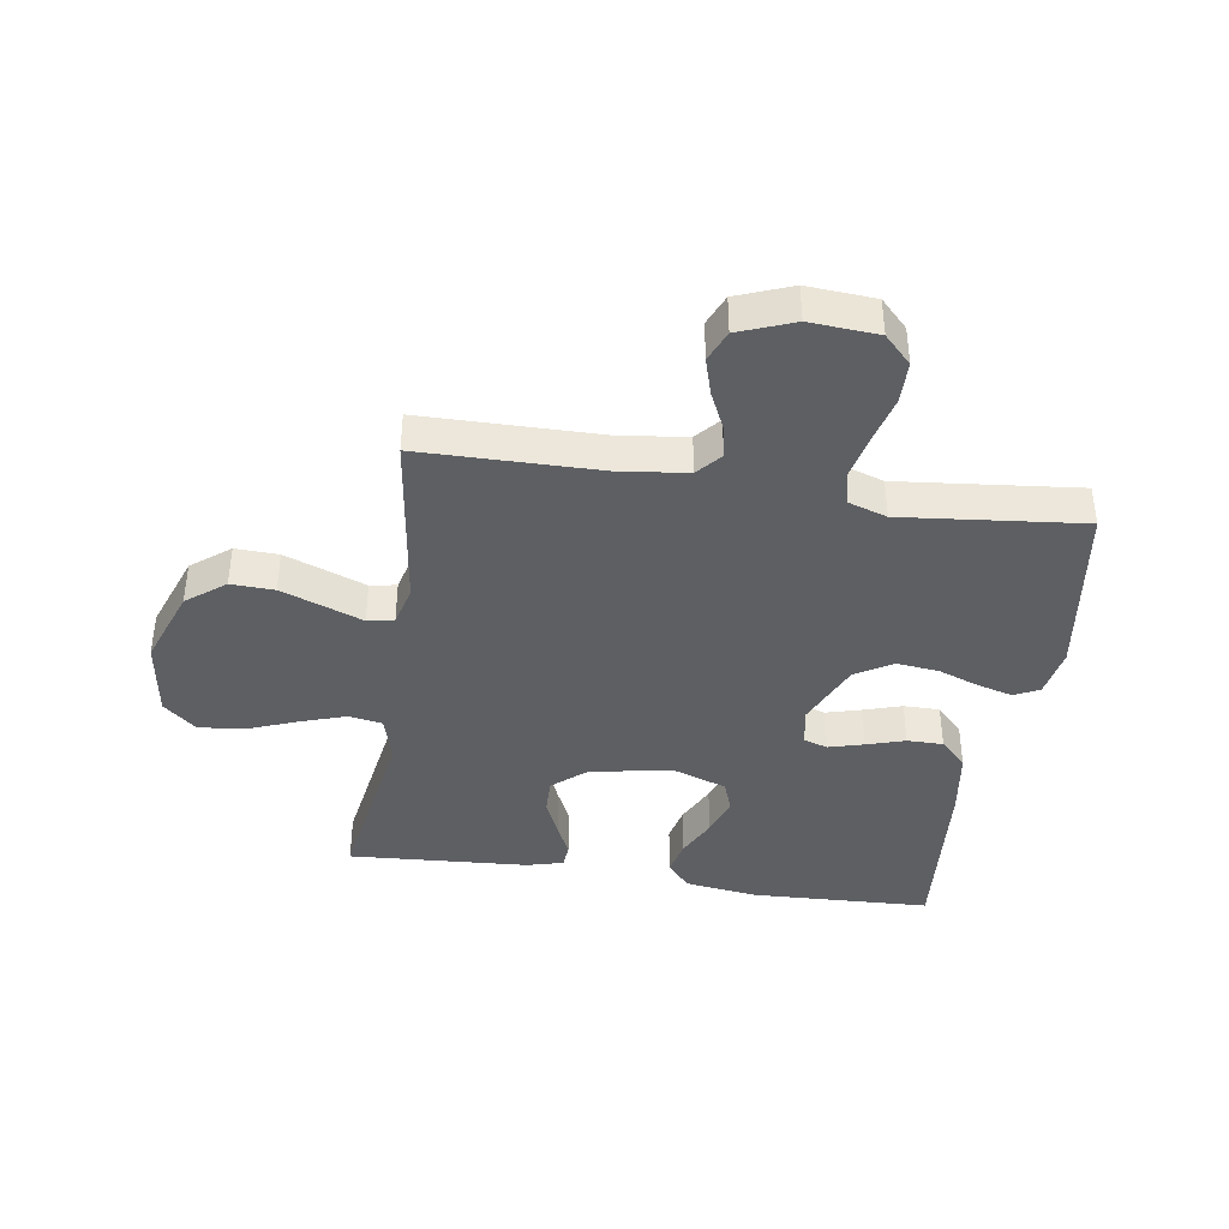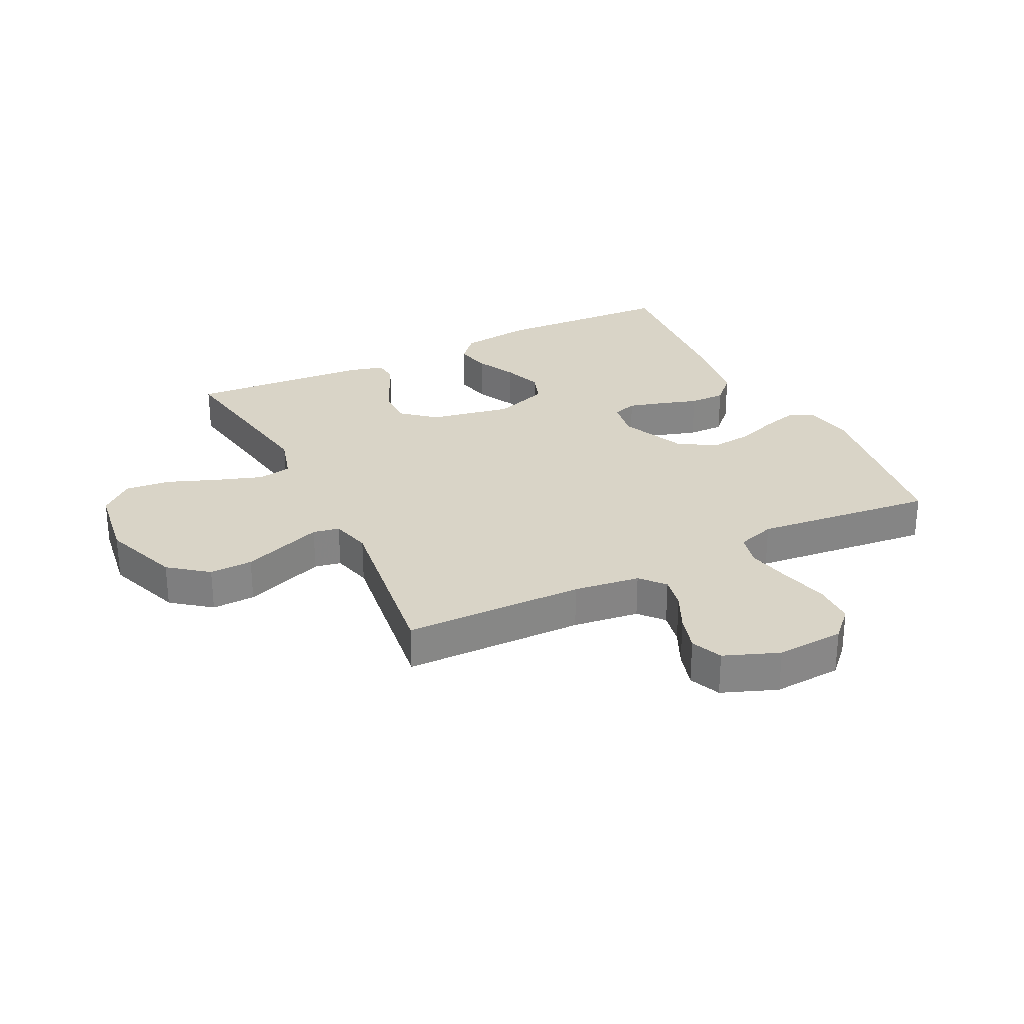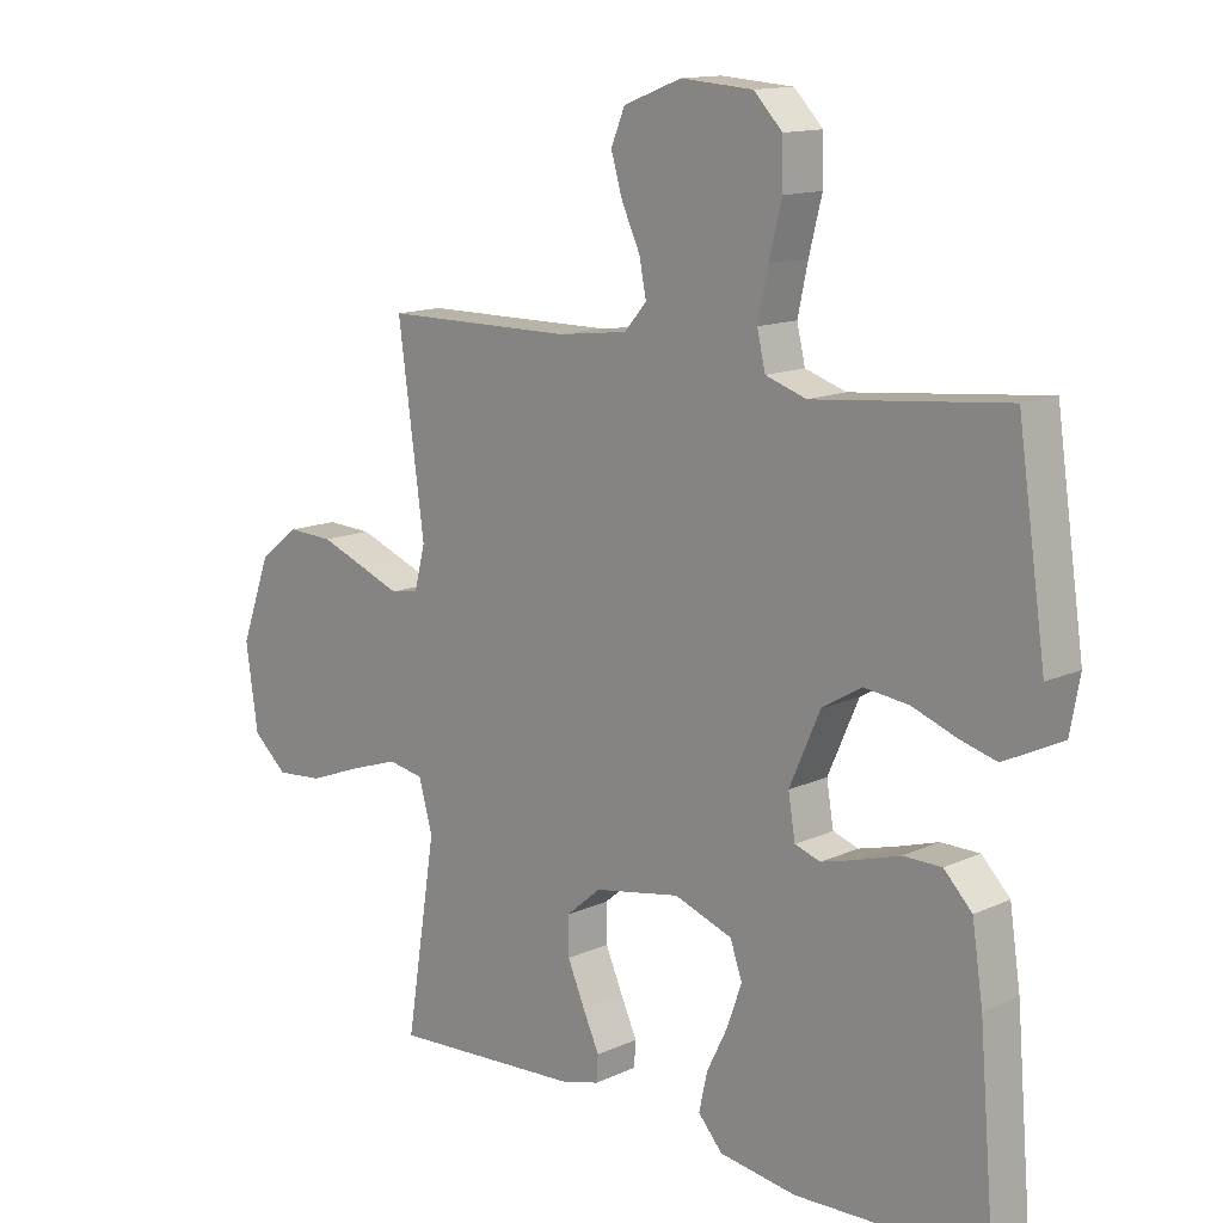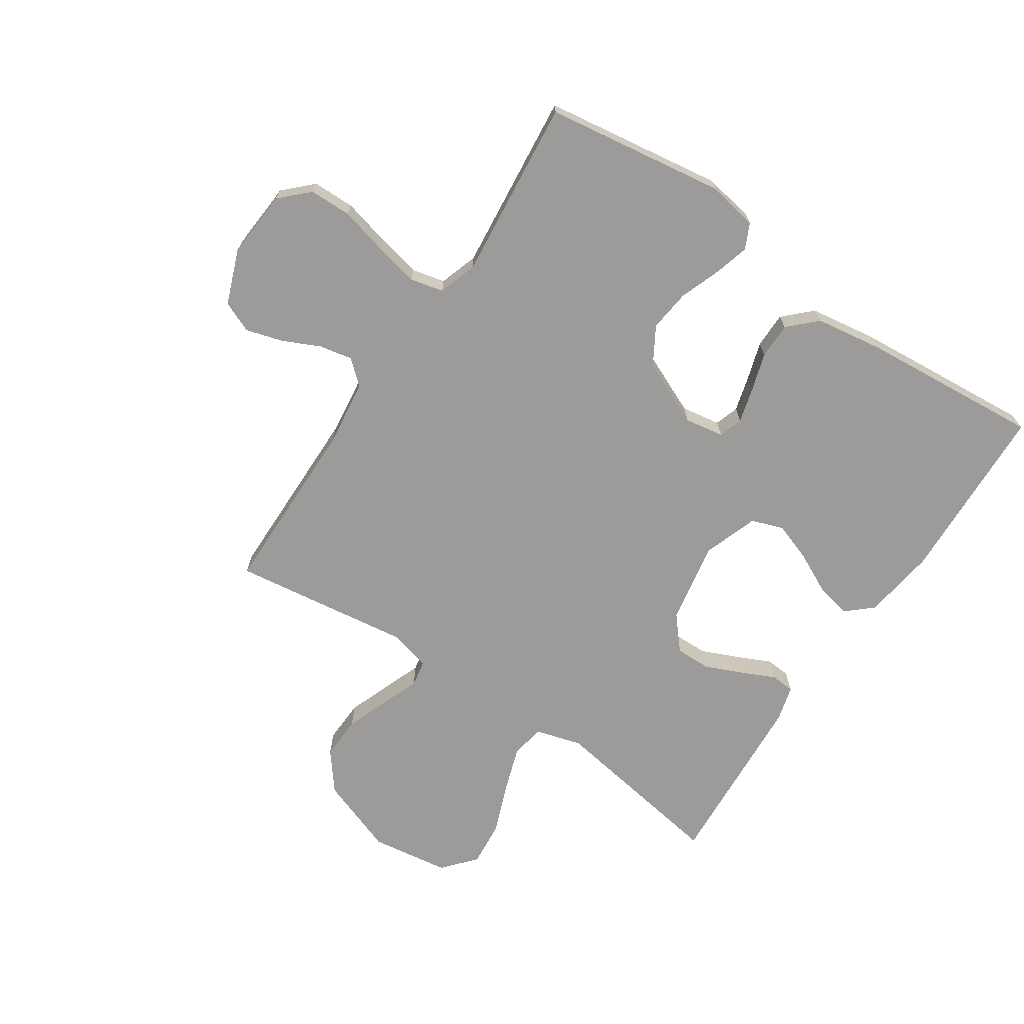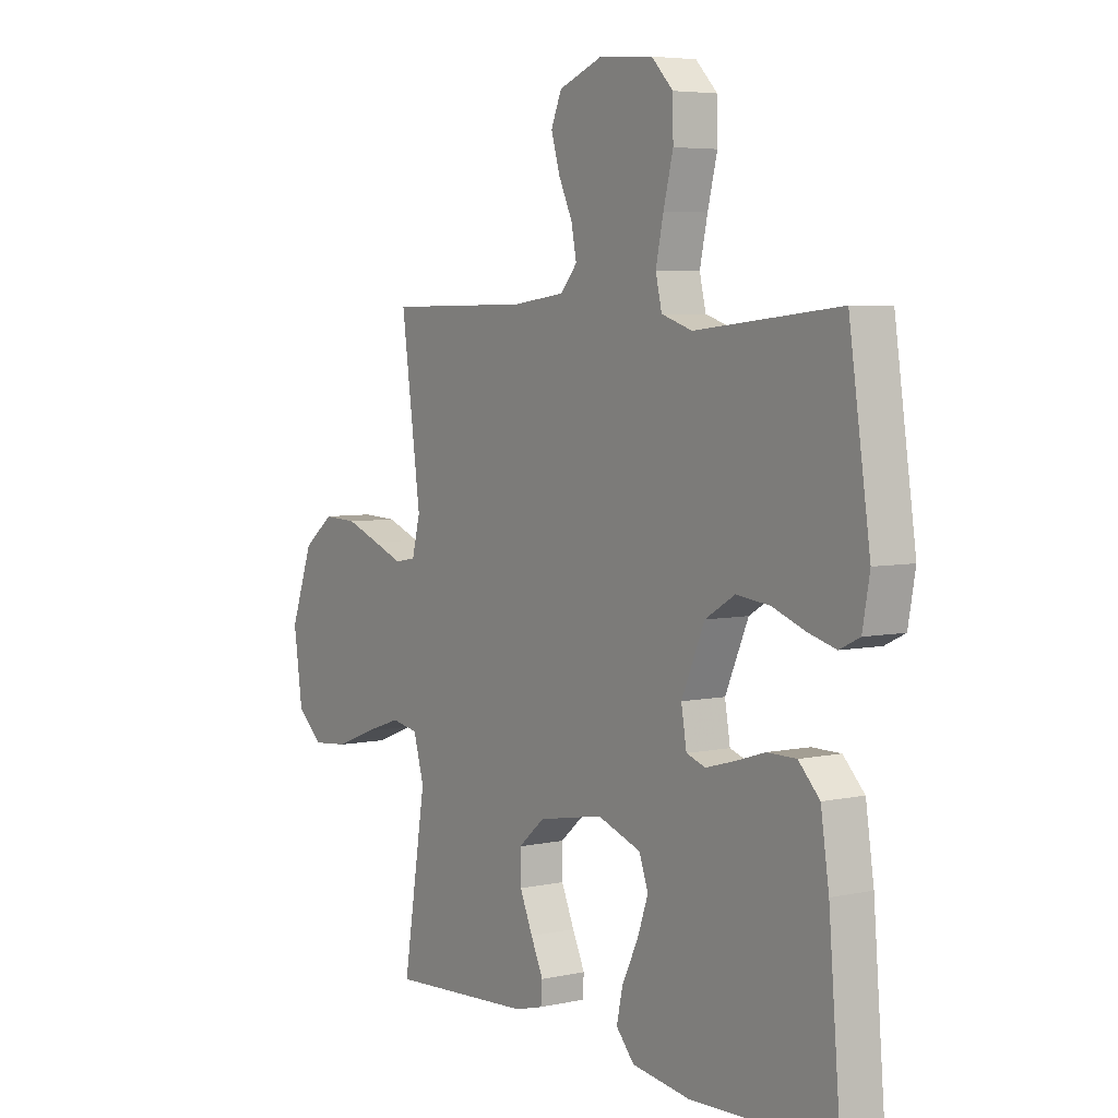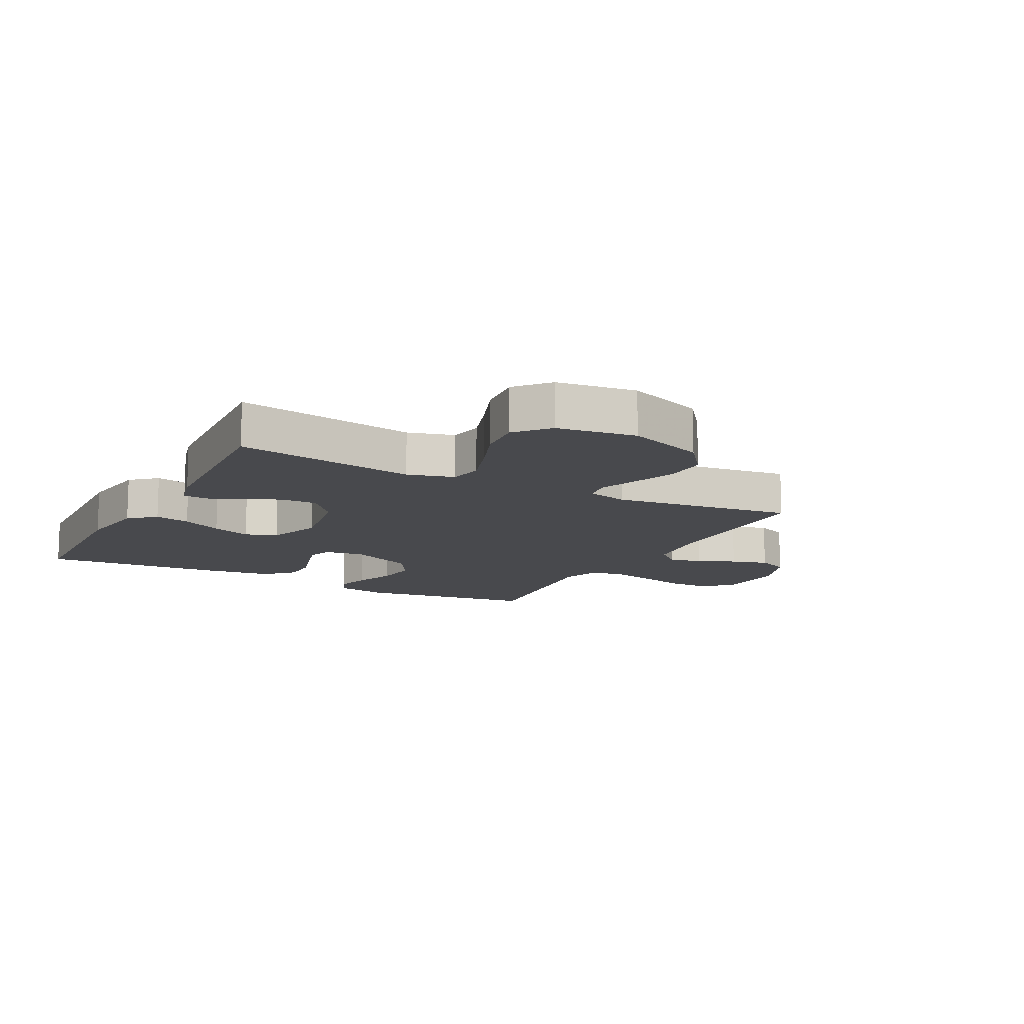
<metadata>
{"format":"obj","ext":"obj","renderer":"f3d","projection":"perspective","resolution":1024,"background":"white","views":[{"elev":-40.1,"azim":-8.7,"up":"+Y"},{"elev":28.4,"azim":-26.3,"up":"+Y"},{"elev":13.6,"azim":44.5,"up":"+Z"},{"elev":-69.8,"azim":56.2,"up":"+Y"},{"elev":5.2,"azim":55.8,"up":"+Z"},{"elev":-12.5,"azim":-118.0,"up":"+Y"}]}
</metadata>
<code>
v -0.5 0.07 -0.5
v -0.452 0.07 -0.2
v -0.474 0.07 -0.123
v -0.53 0.07 -0.113
v -0.607 0.07 -0.139
v -0.69 0.07 -0.171
v -0.765 0.07 -0.178
v -0.819 0.07 -0.131
v -0.838 0.07 0
v -0.791 0.07 0.129
v -0.727 0.07 0.179
v -0.655 0.07 0.176
v -0.583 0.07 0.149
v -0.52 0.07 0.125
v -0.476 0.07 0.133
v -0.459 0.07 0.2
v -0.5 0.07 0.5
v -0.2 0.07 0.503
v -0.09 0.07 0.517
v -0.055 0.07 0.557
v -0.066 0.07 0.612
v -0.095 0.07 0.674
v -0.113 0.07 0.735
v -0.091 0.07 0.787
v 0 0.07 0.822
v 0.113 0.07 0.814
v 0.158 0.07 0.768
v 0.159 0.07 0.698
v 0.139 0.07 0.619
v 0.123 0.07 0.545
v 0.136 0.07 0.49
v 0.2 0.07 0.469
v 0.5 0.07 0.5
v 0.544 0.07 0.2
v 0.529 0.07 0.117
v 0.487 0.07 0.097
v 0.429 0.07 0.113
v 0.361 0.07 0.138
v 0.291 0.07 0.146
v 0.229 0.07 0.109
v 0.181 0.07 0
v 0.192 0.07 -0.065
v 0.232 0.07 -0.078
v 0.29 0.07 -0.062
v 0.354 0.07 -0.042
v 0.414 0.07 -0.042
v 0.458 0.07 -0.087
v 0.475 0.07 -0.2
v 0.5 0.07 -0.5
v 0.2 0.07 -0.512
v 0.079 0.07 -0.495
v 0.041 0.07 -0.452
v 0.054 0.07 -0.393
v 0.087 0.07 -0.326
v 0.11 0.07 -0.261
v 0.091 0.07 -0.208
v 0 0.07 -0.176
v -0.136 0.07 -0.201
v -0.191 0.07 -0.248
v -0.19 0.07 -0.307
v -0.163 0.07 -0.369
v -0.137 0.07 -0.425
v -0.14 0.07 -0.465
v -0.2 0.07 -0.481
v -0.5 0 -0.5
v -0.452 0 -0.2
v -0.474 0 -0.123
v -0.53 0 -0.113
v -0.607 0 -0.139
v -0.69 0 -0.171
v -0.765 0 -0.178
v -0.819 0 -0.131
v -0.838 0 0
v -0.791 0 0.129
v -0.727 0 0.179
v -0.655 0 0.176
v -0.583 0 0.149
v -0.52 0 0.125
v -0.476 0 0.133
v -0.459 0 0.2
v -0.5 0 0.5
v -0.2 0 0.503
v -0.09 0 0.517
v -0.055 0 0.557
v -0.066 0 0.612
v -0.095 0 0.674
v -0.113 0 0.735
v -0.091 0 0.787
v 0 0 0.822
v 0.113 0 0.814
v 0.158 0 0.768
v 0.159 0 0.698
v 0.139 0 0.619
v 0.123 0 0.545
v 0.136 0 0.49
v 0.2 0 0.469
v 0.5 0 0.5
v 0.544 0 0.2
v 0.529 0 0.117
v 0.487 0 0.097
v 0.429 0 0.113
v 0.361 0 0.138
v 0.291 0 0.146
v 0.229 0 0.109
v 0.181 0 0
v 0.192 0 -0.065
v 0.232 0 -0.078
v 0.29 0 -0.062
v 0.354 0 -0.042
v 0.414 0 -0.042
v 0.458 0 -0.087
v 0.475 0 -0.2
v 0.5 0 -0.5
v 0.2 0 -0.512
v 0.079 0 -0.495
v 0.041 0 -0.452
v 0.054 0 -0.393
v 0.087 0 -0.326
v 0.11 0 -0.261
v 0.091 0 -0.208
v 0 0 -0.176
v -0.136 0 -0.201
v -0.191 0 -0.248
v -0.19 0 -0.307
v -0.163 0 -0.369
v -0.137 0 -0.425
v -0.14 0 -0.465
v -0.2 0 -0.481
f 61 62 63 64
f 60 61 64 1
f 59 60 1 2
f 58 59 2 3
f 57 58 3
f 51 52 53 54
f 51 54 55
f 50 51 55
f 49 50 55 56
f 47 48 49 56
f 44 45 46 47
f 43 44 47 56
f 35 36 37 38
f 33 34 35 38
f 32 33 38 39
f 31 32 39 40
f 26 27 28 29
f 26 29 30
f 25 26 30
f 24 25 30 31
f 21 22 23 24
f 20 21 24 31
f 16 17 18
f 15 16 18 19
f 11 12 13 14
f 9 10 11 14
f 9 14 15
f 8 9 15
f 5 6 7 8
f 4 5 8 15
f 57 3 4 15
f 42 43 56 57
f 41 42 57 15
f 40 41 15 19
f 19 20 31 40
f 128 127 126 125
f 65 128 125 124
f 66 65 124 123
f 67 66 123 122
f 67 122 121
f 118 117 116 115
f 119 118 115
f 119 115 114
f 120 119 114 113
f 120 113 112 111
f 111 110 109 108
f 120 111 108 107
f 102 101 100 99
f 102 99 98 97
f 103 102 97 96
f 104 103 96 95
f 93 92 91 90
f 94 93 90
f 94 90 89
f 95 94 89 88
f 88 87 86 85
f 95 88 85 84
f 82 81 80
f 83 82 80 79
f 78 77 76 75
f 78 75 74 73
f 79 78 73
f 79 73 72
f 72 71 70 69
f 79 72 69 68
f 79 68 67 121
f 121 120 107 106
f 79 121 106 105
f 83 79 105 104
f 104 95 84 83
f 1 65 66 2
f 2 66 67 3
f 3 67 68 4
f 4 68 69 5
f 5 69 70 6
f 6 70 71 7
f 7 71 72 8
f 8 72 73 9
f 9 73 74 10
f 10 74 75 11
f 11 75 76 12
f 12 76 77 13
f 13 77 78 14
f 14 78 79 15
f 15 79 80 16
f 16 80 81 17
f 17 81 82 18
f 18 82 83 19
f 19 83 84 20
f 20 84 85 21
f 21 85 86 22
f 22 86 87 23
f 23 87 88 24
f 24 88 89 25
f 25 89 90 26
f 26 90 91 27
f 27 91 92 28
f 28 92 93 29
f 29 93 94 30
f 30 94 95 31
f 31 95 96 32
f 32 96 97 33
f 33 97 98 34
f 34 98 99 35
f 35 99 100 36
f 36 100 101 37
f 37 101 102 38
f 38 102 103 39
f 39 103 104 40
f 40 104 105 41
f 41 105 106 42
f 42 106 107 43
f 43 107 108 44
f 44 108 109 45
f 45 109 110 46
f 46 110 111 47
f 47 111 112 48
f 48 112 113 49
f 49 113 114 50
f 50 114 115 51
f 51 115 116 52
f 52 116 117 53
f 53 117 118 54
f 54 118 119 55
f 55 119 120 56
f 56 120 121 57
f 57 121 122 58
f 58 122 123 59
f 59 123 124 60
f 60 124 125 61
f 61 125 126 62
f 62 126 127 63
f 63 127 128 64
f 64 128 65 1

</code>
